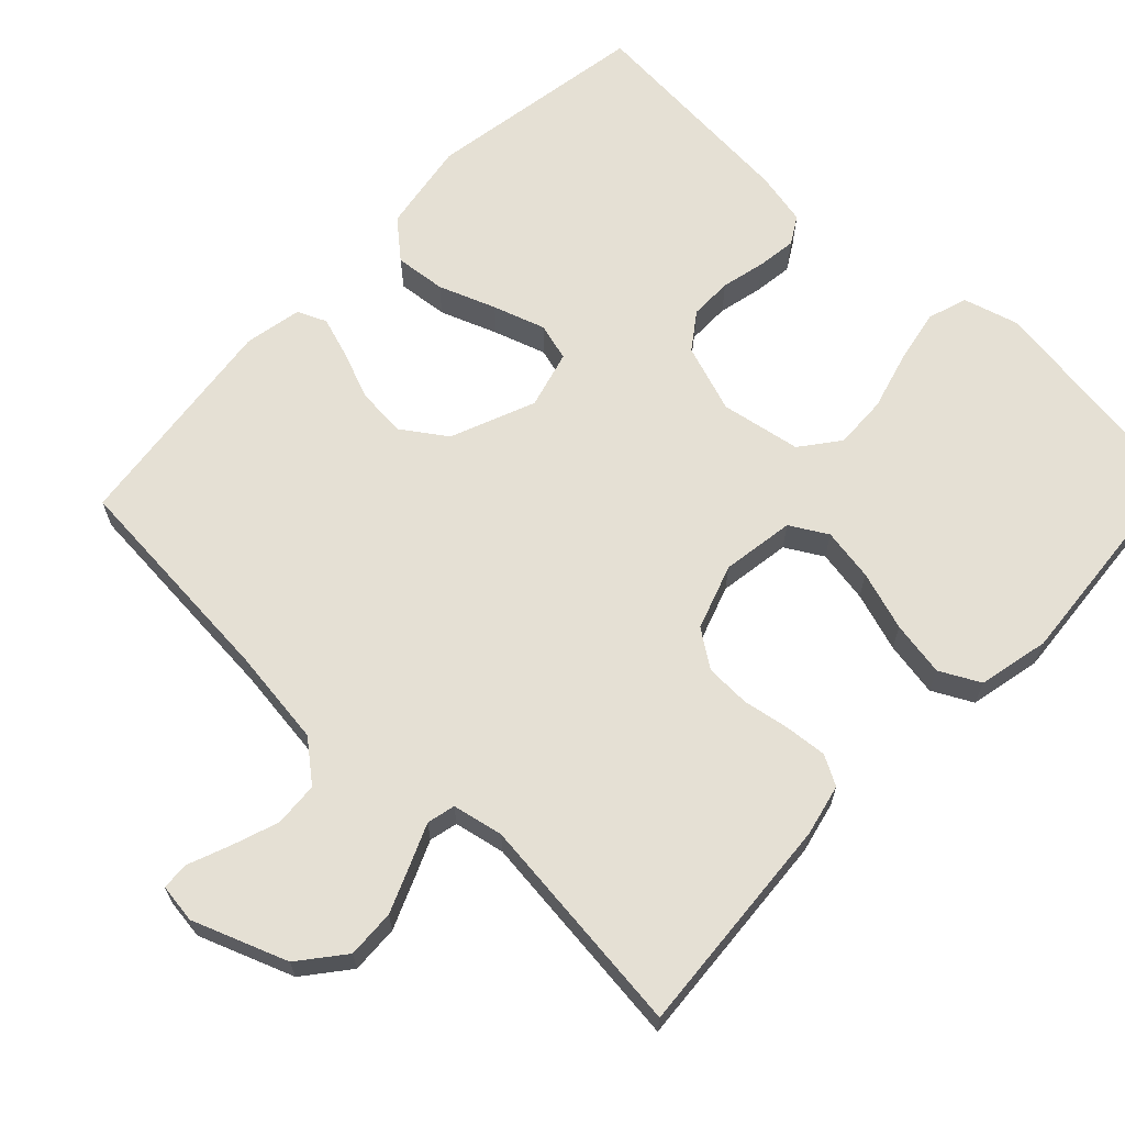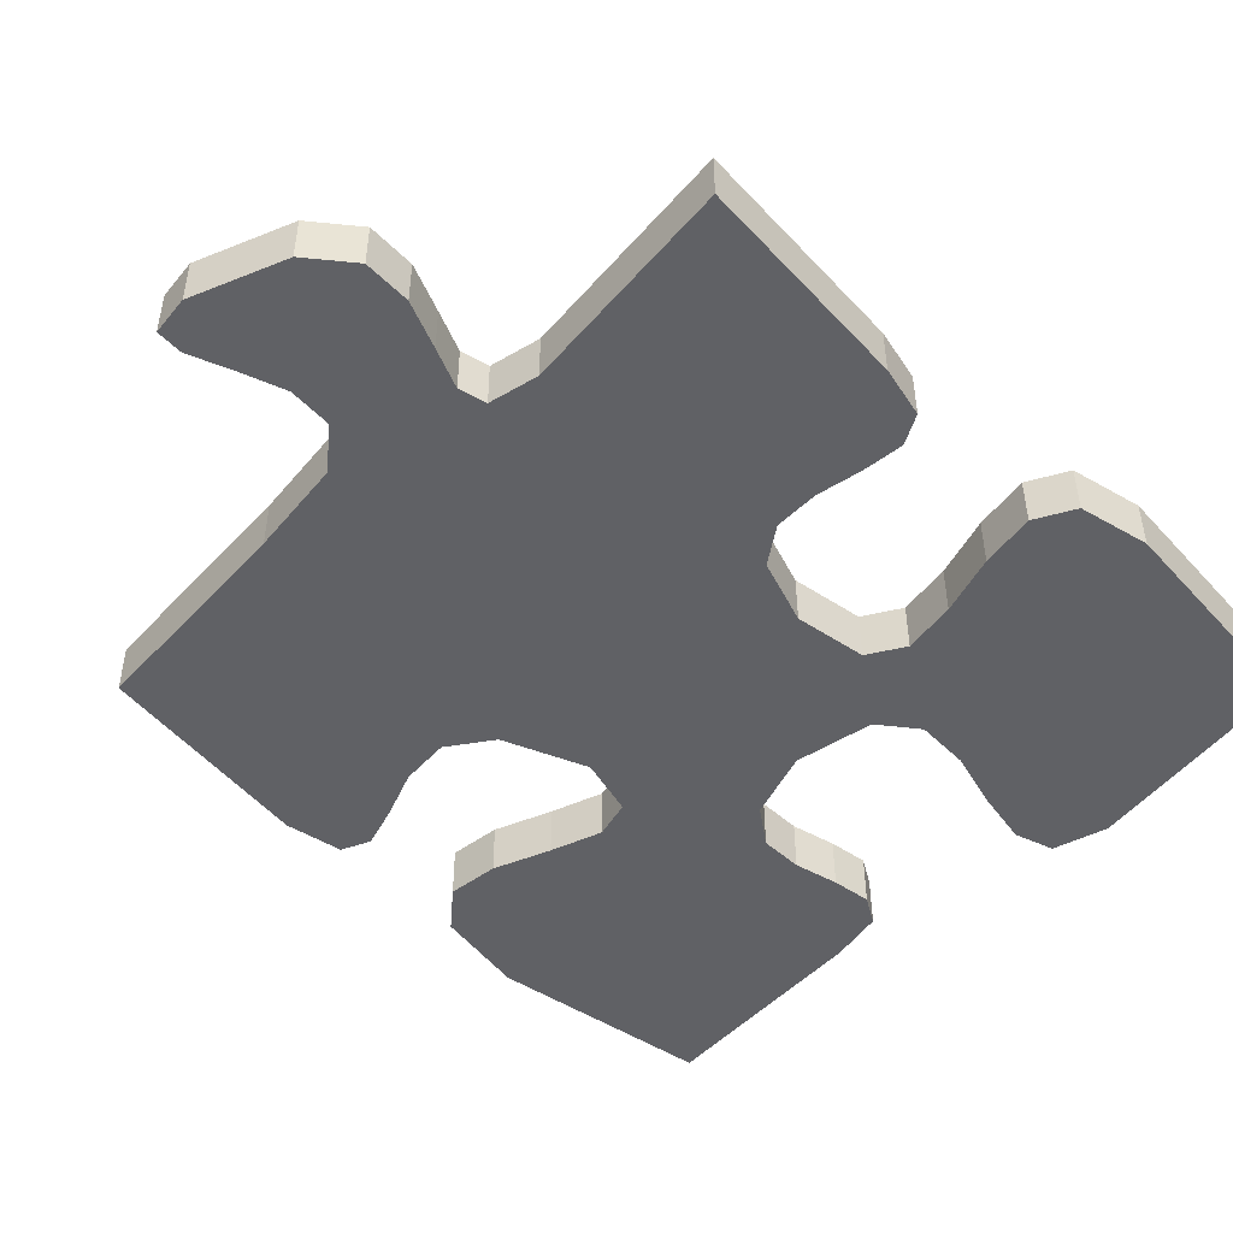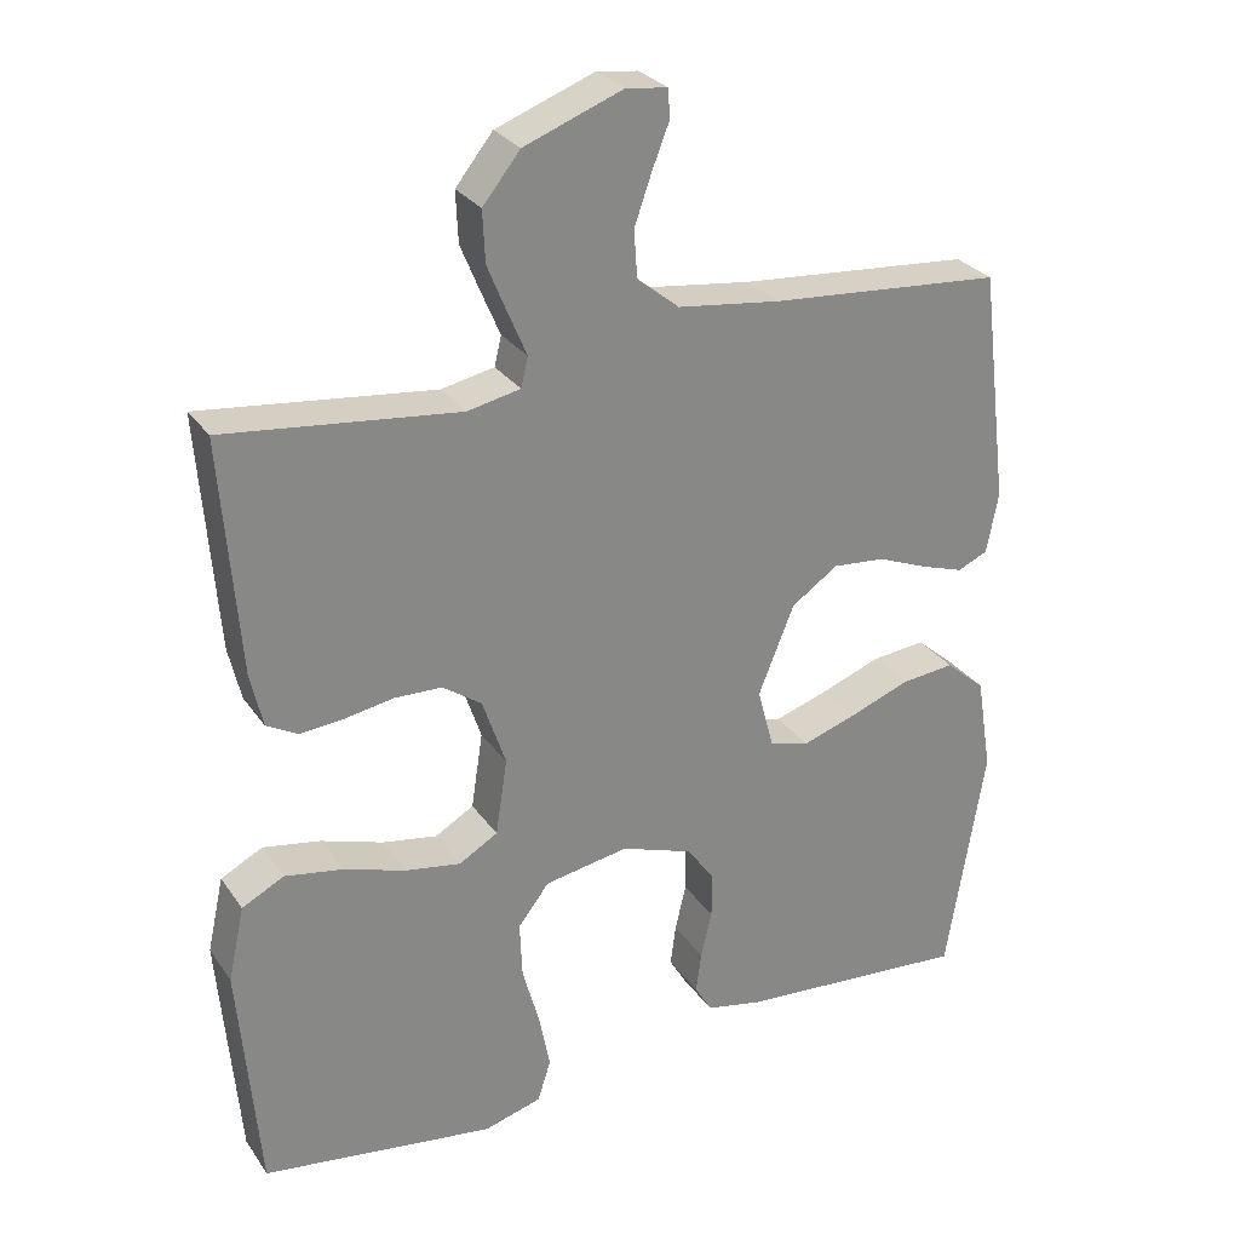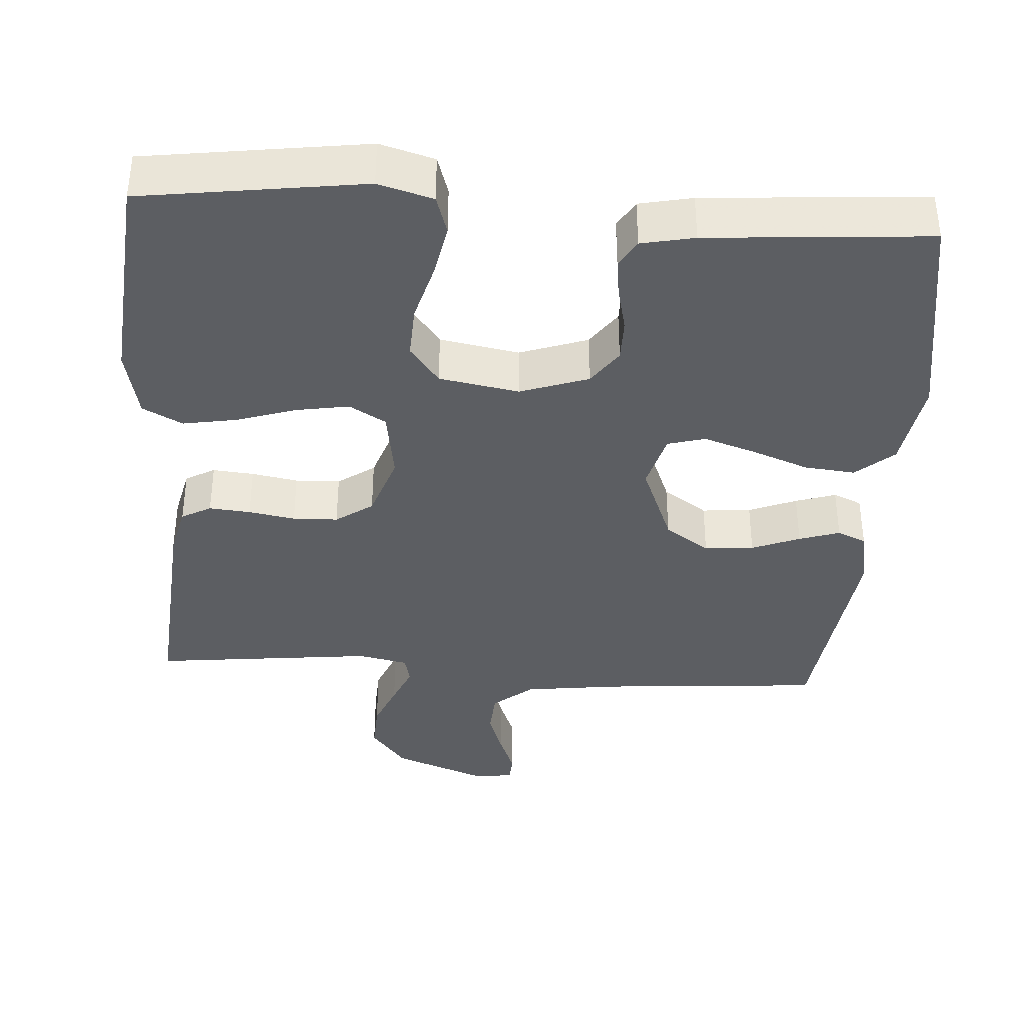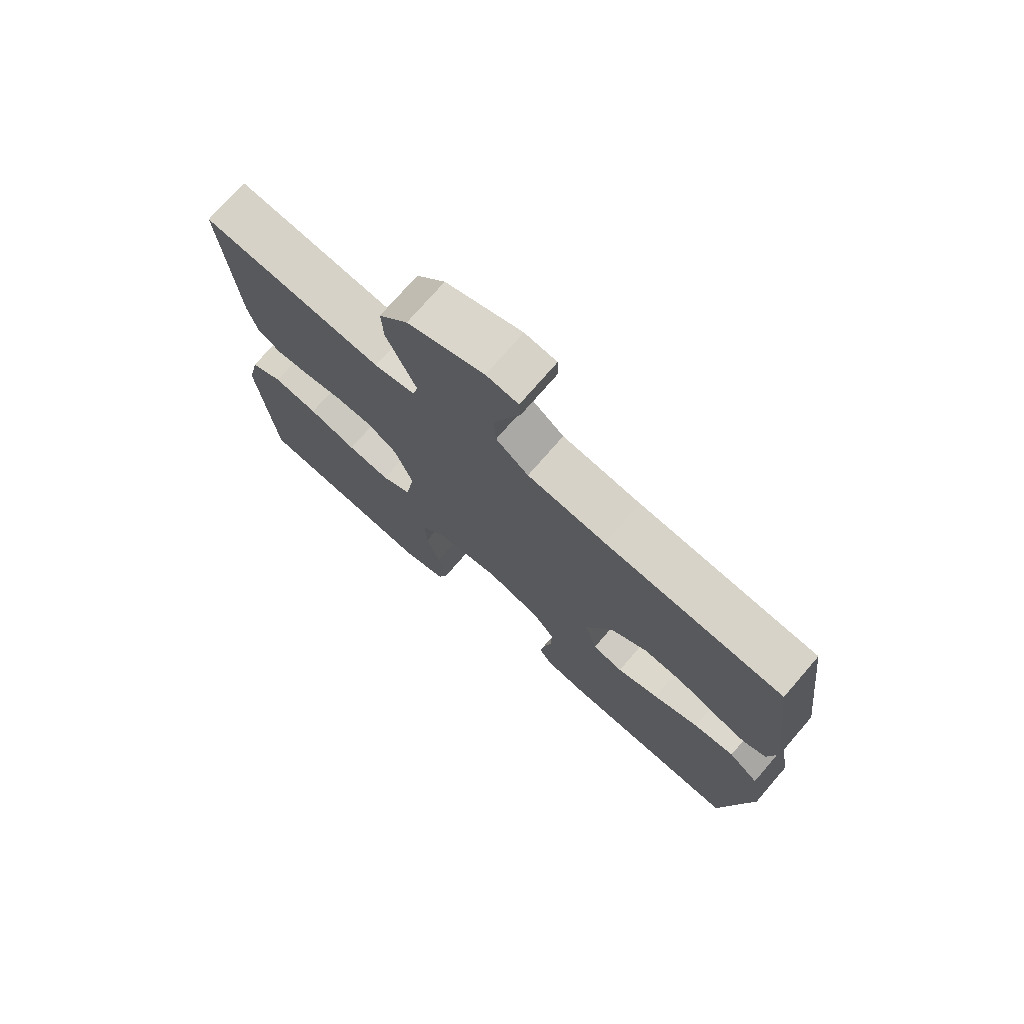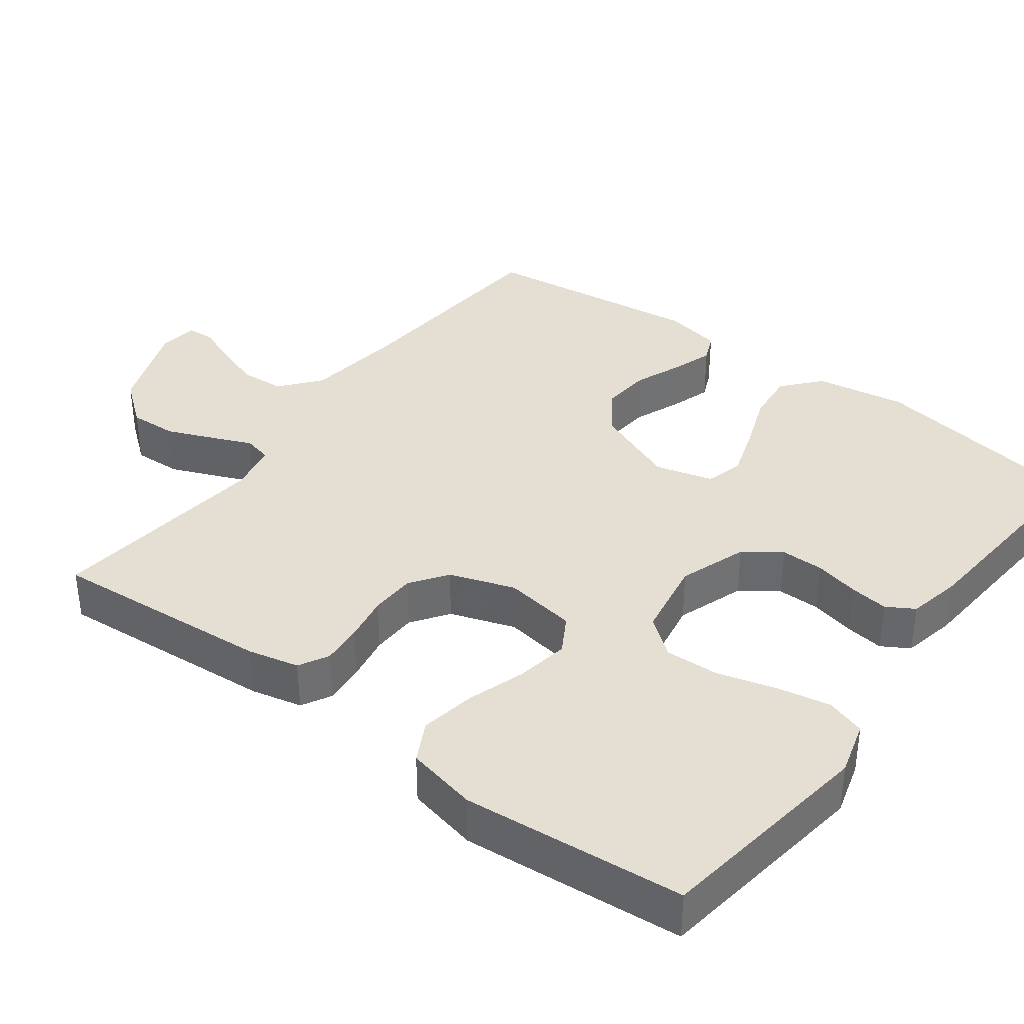
<metadata>
{"format":"obj","ext":"obj","renderer":"f3d","projection":"perspective","resolution":1024,"background":"white","views":[{"elev":65.7,"azim":43.6,"up":"+Y"},{"elev":-48.6,"azim":44.9,"up":"+Y"},{"elev":28.2,"azim":152.4,"up":"+Z"},{"elev":-38.0,"azim":176.1,"up":"+Y"},{"elev":74.5,"azim":-139.1,"up":"+Z"},{"elev":37.1,"azim":126.8,"up":"+Y"}]}
</metadata>
<code>
v 0.5 0.07 0.5
v 0.477 0.07 0.2
v 0.461 0.07 0.131
v 0.421 0.07 0.109
v 0.365 0.07 0.114
v 0.302 0.07 0.125
v 0.241 0.07 0.123
v 0.191 0.07 0.088
v 0.161 0.07 0
v 0.176 0.07 -0.098
v 0.226 0.07 -0.127
v 0.297 0.07 -0.115
v 0.377 0.07 -0.089
v 0.451 0.07 -0.076
v 0.505 0.07 -0.104
v 0.526 0.07 -0.2
v 0.5 0.07 -0.5
v 0.2 0.07 -0.542
v 0.126 0.07 -0.521
v 0.109 0.07 -0.468
v 0.123 0.07 -0.395
v 0.145 0.07 -0.316
v 0.148 0.07 -0.244
v 0.108 0.07 -0.192
v 0 0.07 -0.173
v -0.092 0.07 -0.205
v -0.127 0.07 -0.254
v -0.127 0.07 -0.312
v -0.113 0.07 -0.372
v -0.106 0.07 -0.425
v -0.128 0.07 -0.462
v -0.2 0.07 -0.477
v -0.5 0.07 -0.5
v -0.549 0.07 -0.2
v -0.529 0.07 -0.077
v -0.478 0.07 -0.033
v -0.409 0.07 -0.04
v -0.332 0.07 -0.069
v -0.262 0.07 -0.092
v -0.211 0.07 -0.078
v -0.19 0.07 0
v -0.236 0.07 0.114
v -0.296 0.07 0.155
v -0.363 0.07 0.149
v -0.428 0.07 0.123
v -0.483 0.07 0.105
v -0.522 0.07 0.122
v -0.537 0.07 0.2
v -0.5 0.07 0.5
v -0.2 0.07 0.524
v -0.069 0.07 0.541
v -0.015 0.07 0.585
v -0.011 0.07 0.645
v -0.033 0.07 0.708
v -0.055 0.07 0.764
v -0.053 0.07 0.801
v 0 0.07 0.808
v 0.127 0.07 0.76
v 0.175 0.07 0.7
v 0.172 0.07 0.635
v 0.146 0.07 0.572
v 0.123 0.07 0.518
v 0.132 0.07 0.48
v 0.2 0.07 0.466
v 0.5 0 0.5
v 0.477 0 0.2
v 0.461 0 0.131
v 0.421 0 0.109
v 0.365 0 0.114
v 0.302 0 0.125
v 0.241 0 0.123
v 0.191 0 0.088
v 0.161 0 0
v 0.176 0 -0.098
v 0.226 0 -0.127
v 0.297 0 -0.115
v 0.377 0 -0.089
v 0.451 0 -0.076
v 0.505 0 -0.104
v 0.526 0 -0.2
v 0.5 0 -0.5
v 0.2 0 -0.542
v 0.126 0 -0.521
v 0.109 0 -0.468
v 0.123 0 -0.395
v 0.145 0 -0.316
v 0.148 0 -0.244
v 0.108 0 -0.192
v 0 0 -0.173
v -0.092 0 -0.205
v -0.127 0 -0.254
v -0.127 0 -0.312
v -0.113 0 -0.372
v -0.106 0 -0.425
v -0.128 0 -0.462
v -0.2 0 -0.477
v -0.5 0 -0.5
v -0.549 0 -0.2
v -0.529 0 -0.077
v -0.478 0 -0.033
v -0.409 0 -0.04
v -0.332 0 -0.069
v -0.262 0 -0.092
v -0.211 0 -0.078
v -0.19 0 0
v -0.236 0 0.114
v -0.296 0 0.155
v -0.363 0 0.149
v -0.428 0 0.123
v -0.483 0 0.105
v -0.522 0 0.122
v -0.537 0 0.2
v -0.5 0 0.5
v -0.2 0 0.524
v -0.069 0 0.541
v -0.015 0 0.585
v -0.011 0 0.645
v -0.033 0 0.708
v -0.055 0 0.764
v -0.053 0 0.801
v 0 0 0.808
v 0.127 0 0.76
v 0.175 0 0.7
v 0.172 0 0.635
v 0.146 0 0.572
v 0.123 0 0.518
v 0.132 0 0.48
v 0.2 0 0.466
f 60 61 62
f 59 60 62
f 58 59 62
f 57 58 62
f 56 57 62
f 55 56 62
f 54 55 62
f 53 54 62 63
f 52 53 63
f 51 52 63
f 50 51 63
f 50 63 64
f 49 50 64
f 48 49 64
f 47 48 64
f 46 47 64
f 45 46 64
f 44 45 64
f 36 37 38
f 35 36 38
f 34 35 38
f 33 34 38
f 32 33 38
f 31 32 38
f 30 31 38
f 29 30 38
f 28 29 38
f 27 28 38 39
f 26 27 39 40
f 20 21 22
f 19 20 22
f 18 19 22
f 17 18 22
f 16 17 22
f 15 16 22
f 14 15 22
f 13 14 22
f 12 13 22
f 11 12 22 23
f 10 11 23 24
f 4 5 6
f 3 4 6
f 2 3 6
f 1 2 6
f 64 1 6
f 64 6 7
f 43 44 64
f 64 7 8
f 43 64 8
f 42 43 8
f 41 42 8 9
f 41 9 10
f 40 41 10
f 26 40 10
f 25 26 10
f 10 24 25
f 126 125 124
f 126 124 123
f 126 123 122
f 126 122 121
f 126 121 120
f 126 120 119
f 126 119 118
f 127 126 118 117
f 127 117 116
f 127 116 115
f 127 115 114
f 128 127 114
f 128 114 113
f 128 113 112
f 128 112 111
f 128 111 110
f 128 110 109
f 128 109 108
f 102 101 100
f 102 100 99
f 102 99 98
f 102 98 97
f 102 97 96
f 102 96 95
f 102 95 94
f 102 94 93
f 102 93 92
f 103 102 92 91
f 104 103 91 90
f 86 85 84
f 86 84 83
f 86 83 82
f 86 82 81
f 86 81 80
f 86 80 79
f 86 79 78
f 86 78 77
f 86 77 76
f 87 86 76 75
f 88 87 75 74
f 70 69 68
f 70 68 67
f 70 67 66
f 70 66 65
f 70 65 128
f 71 70 128
f 128 108 107
f 72 71 128
f 72 128 107
f 72 107 106
f 73 72 106 105
f 74 73 105
f 74 105 104
f 74 104 90
f 74 90 89
f 89 88 74
f 1 65 66 2
f 2 66 67 3
f 3 67 68 4
f 4 68 69 5
f 5 69 70 6
f 6 70 71 7
f 7 71 72 8
f 8 72 73 9
f 9 73 74 10
f 10 74 75 11
f 11 75 76 12
f 12 76 77 13
f 13 77 78 14
f 14 78 79 15
f 15 79 80 16
f 16 80 81 17
f 17 81 82 18
f 18 82 83 19
f 19 83 84 20
f 20 84 85 21
f 21 85 86 22
f 22 86 87 23
f 23 87 88 24
f 24 88 89 25
f 25 89 90 26
f 26 90 91 27
f 27 91 92 28
f 28 92 93 29
f 29 93 94 30
f 30 94 95 31
f 31 95 96 32
f 32 96 97 33
f 33 97 98 34
f 34 98 99 35
f 35 99 100 36
f 36 100 101 37
f 37 101 102 38
f 38 102 103 39
f 39 103 104 40
f 40 104 105 41
f 41 105 106 42
f 42 106 107 43
f 43 107 108 44
f 44 108 109 45
f 45 109 110 46
f 46 110 111 47
f 47 111 112 48
f 48 112 113 49
f 49 113 114 50
f 50 114 115 51
f 51 115 116 52
f 52 116 117 53
f 53 117 118 54
f 54 118 119 55
f 55 119 120 56
f 56 120 121 57
f 57 121 122 58
f 58 122 123 59
f 59 123 124 60
f 60 124 125 61
f 61 125 126 62
f 62 126 127 63
f 63 127 128 64
f 64 128 65 1

</code>
